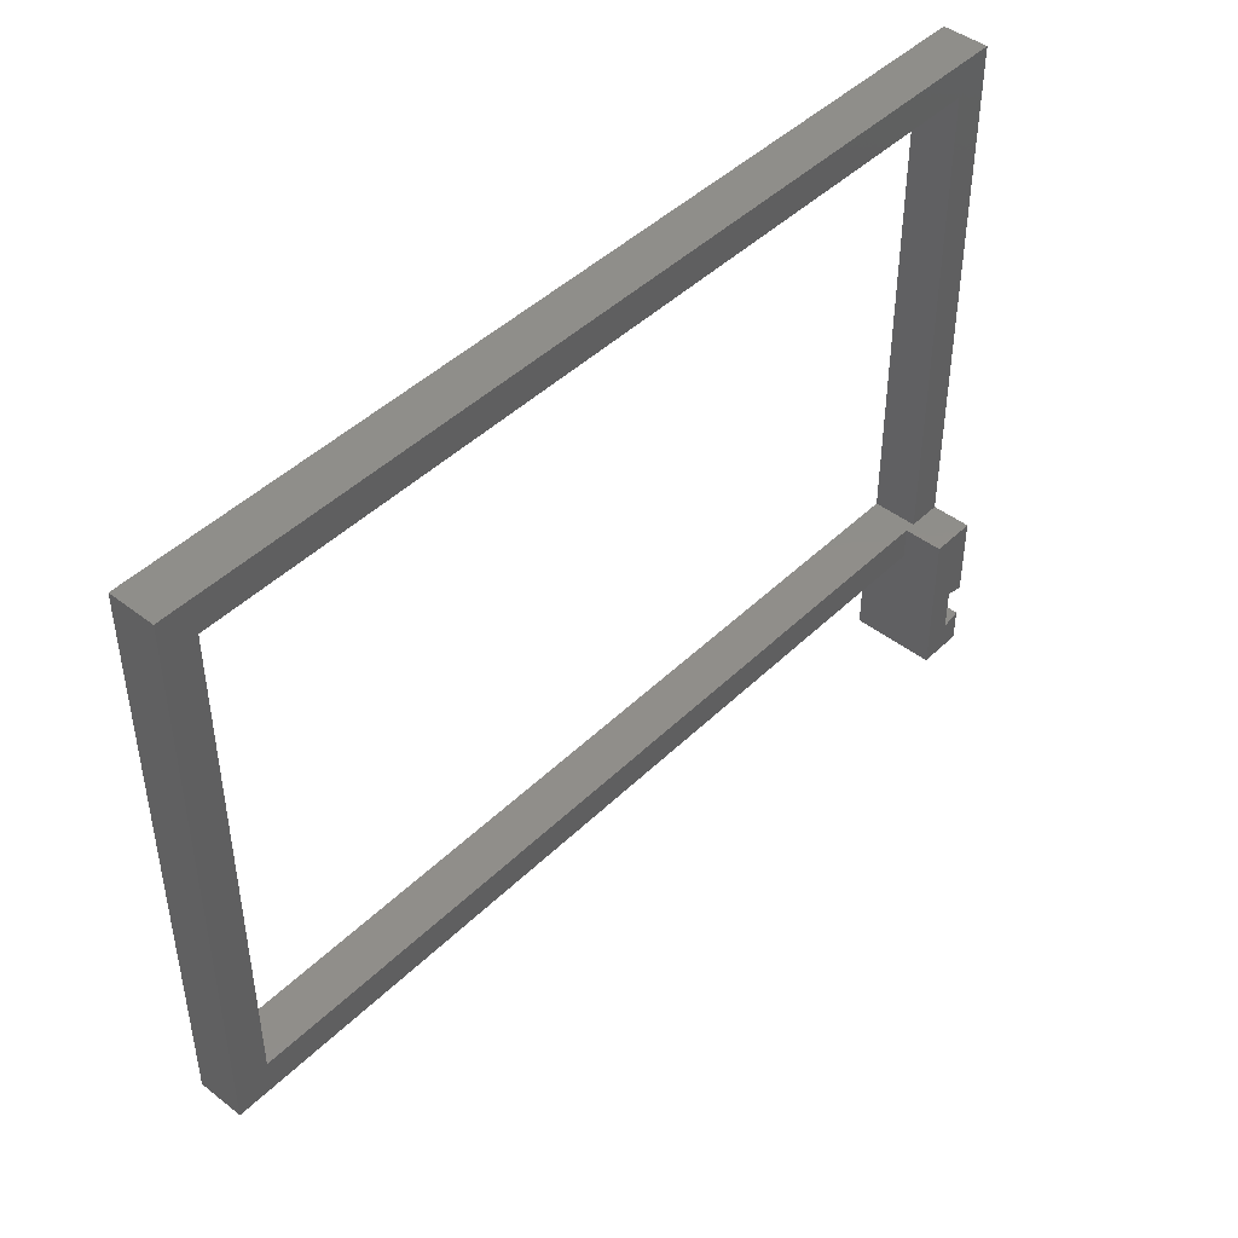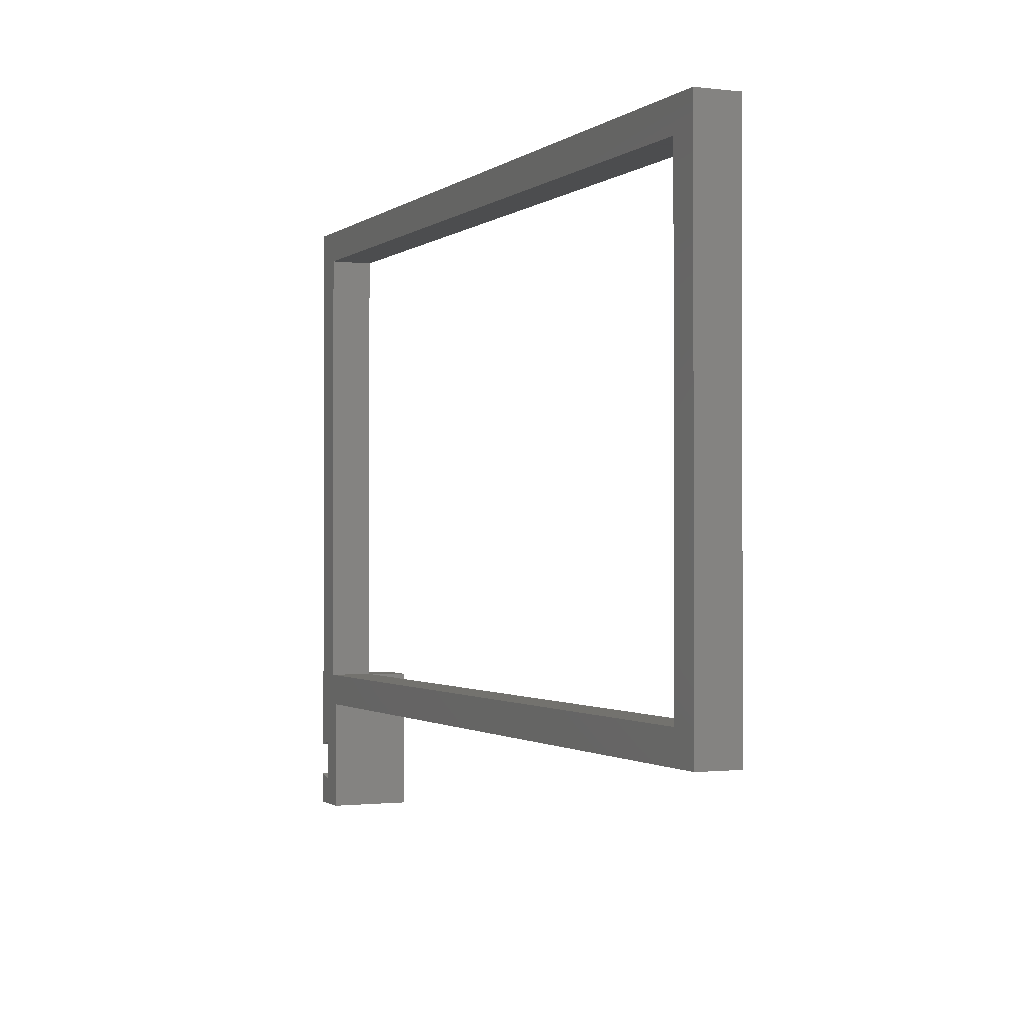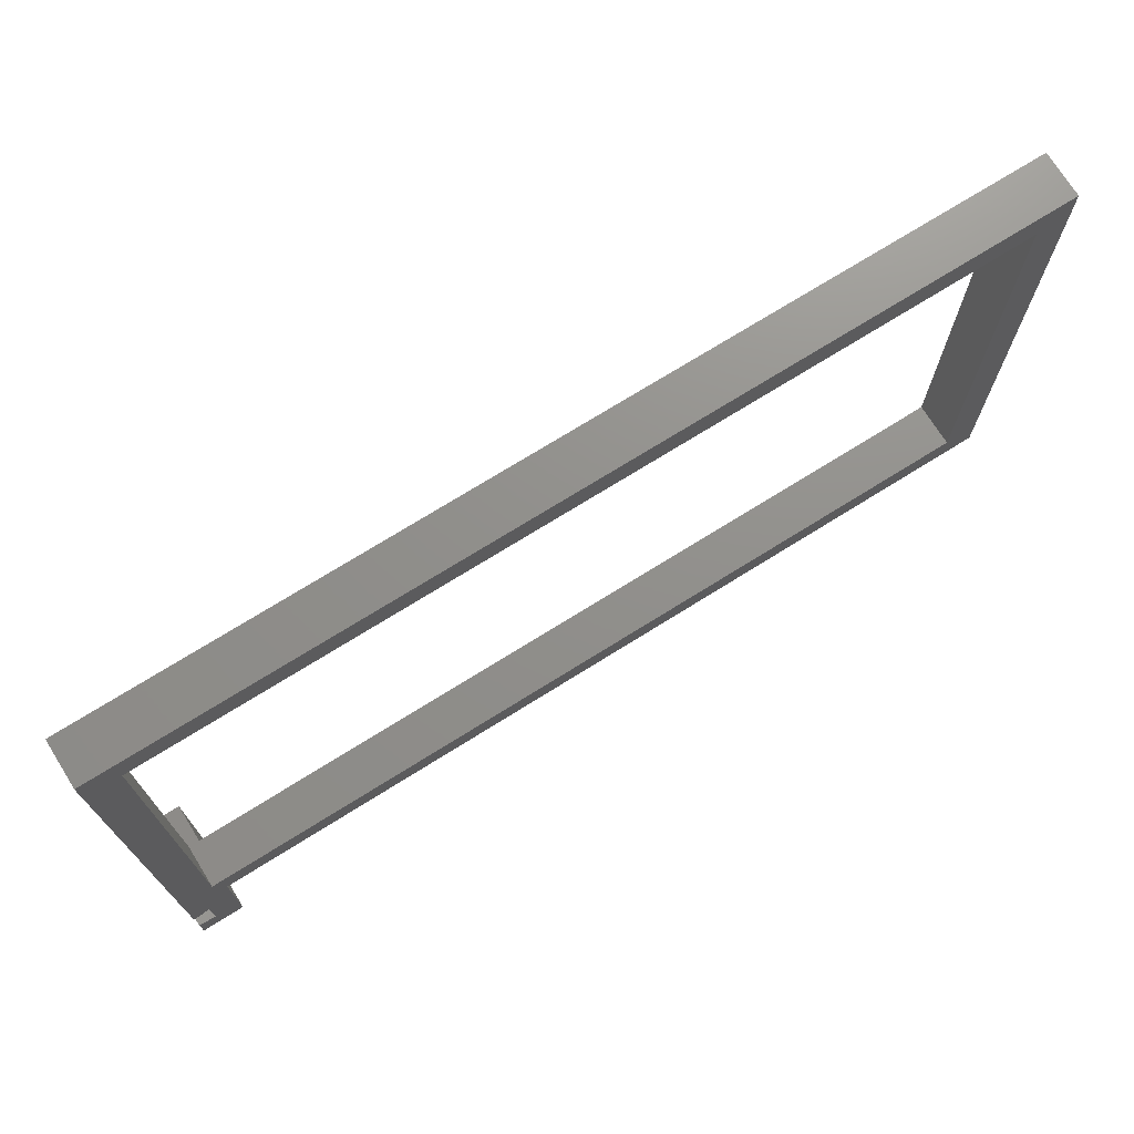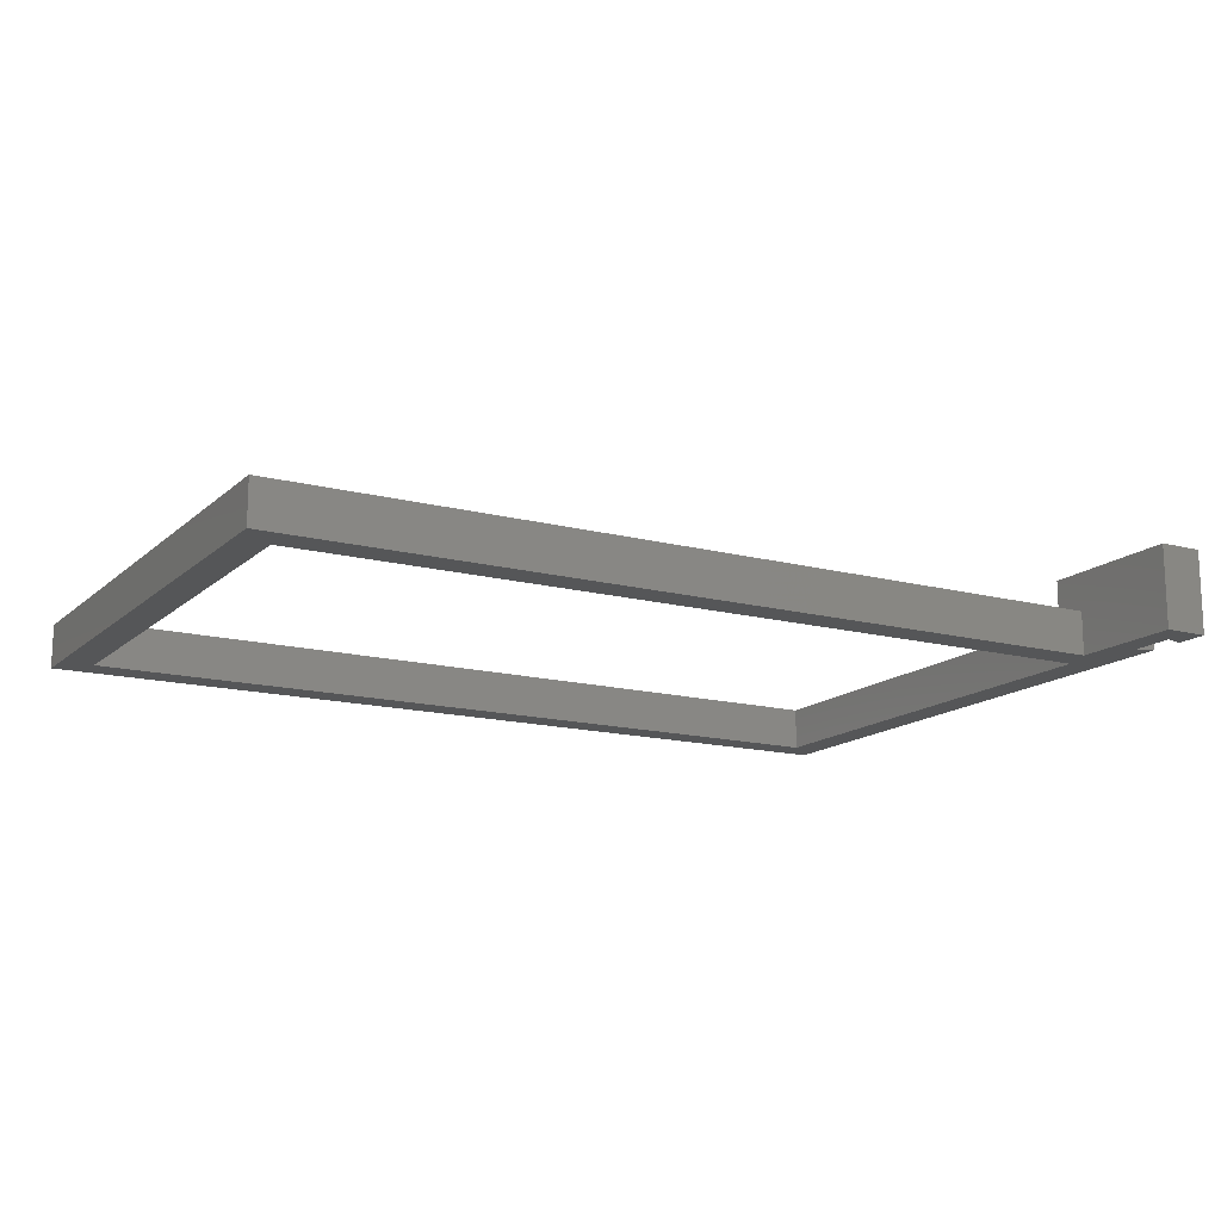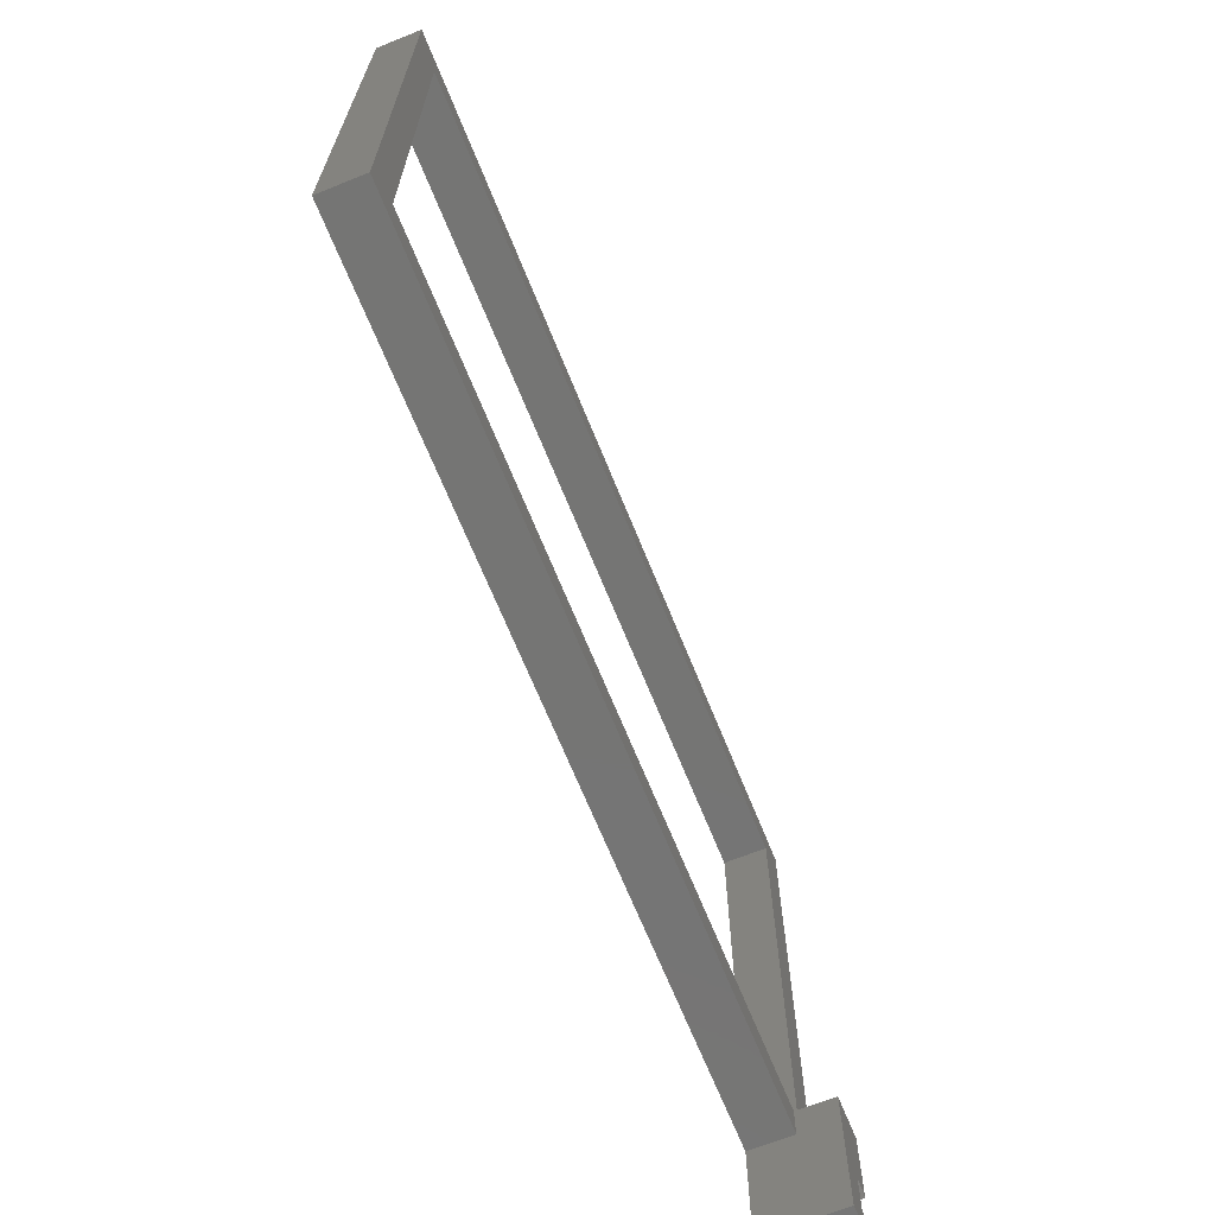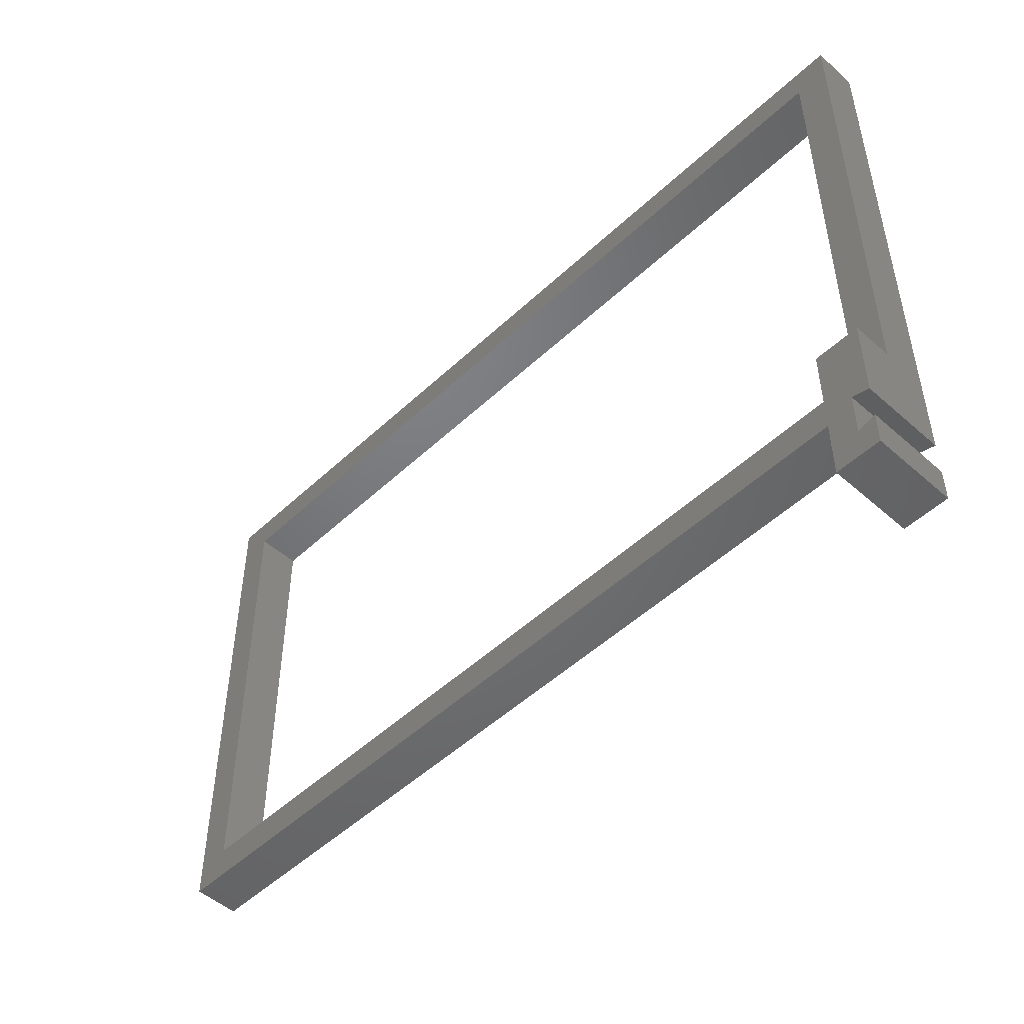
<metadata>
{"format":"stl","ext":"stl","renderer":"f3d","projection":"perspective","resolution":1024,"background":"white","views":[{"elev":44.9,"azim":-48.2,"up":"+Y"},{"elev":-1.1,"azim":-113.9,"up":"+Y"},{"elev":72.6,"azim":148.0,"up":"+Y"},{"elev":-14.9,"azim":-29.5,"up":"+Z"},{"elev":-67.2,"azim":-68.1,"up":"+Y"},{"elev":-49.8,"azim":45.8,"up":"+Y"}]}
</metadata>
<code>
# stl→obj: 33 verts, 66 faces
v -81.15 -49.15 -4
v -81.15 49.15 4
v -81.15 49.15 -4
v -81.15 -49.15 4
v 73.15 -49.15 4
v 73.15 -49.15 -4
v 81.15 -43.15 11
v 81.15 -58.11 11
v 81.15 -43.15 4
v 81.15 49.15 -4
v 81.15 49.15 4
v 81.15 -58.11 -4
v 81.15 -70.15 11
v 81.15 -64.19 -4
v 81.15 -64.19 11
v 81.15 -70.15 -4
v 75.15 43.15 4
v -75.15 43.15 4
v -75.15 -43.15 4
v 75.15 -43.15 4
v 73.15 -43.15 4
v 77.95 -65.15 -4
v 73.15 -70.15 -4
v 77.95 -57.15 -4
v 75.15 -43.15 -4
v 73.15 -43.15 -4
v -75.15 -43.15 -4
v -75.15 43.15 -4
v 75.15 43.15 -4
v 73.15 -43.15 11
v 73.15 -70.15 11
v 77.95 -57.15 11
v 77.95 -65.15 11
f 1 2 3
f 2 1 4
f 1 5 4
f 5 1 6
f 7 8 9
f 9 10 11
f 9 12 10
f 12 9 8
f 13 14 15
f 14 13 16
f 11 17 9
f 11 18 17
f 18 2 19
f 2 18 11
f 9 17 20
f 19 5 21
f 19 4 5
f 4 19 2
f 10 2 11
f 2 10 3
f 16 22 14
f 23 24 22
f 23 22 16
f 24 23 6
f 24 6 25
f 6 26 25
f 6 27 26
f 27 1 28
f 1 27 6
f 25 12 24
f 12 25 10
f 29 10 25
f 28 10 29
f 28 3 10
f 3 28 1
f 19 28 18
f 28 19 27
f 26 19 21
f 19 26 27
f 20 7 9
f 7 20 30
f 20 21 30
f 25 21 20
f 21 25 26
f 25 17 29
f 17 25 20
f 28 17 18
f 17 28 29
f 5 30 21
f 31 5 23
f 5 31 30
f 6 23 5
f 23 13 31
f 13 23 16
f 7 32 8
f 31 32 30
f 30 32 7
f 33 13 15
f 33 31 13
f 32 31 33
f 14 33 15
f 33 14 22
f 24 8 32
f 8 24 12
f 33 24 32
f 24 33 22

</code>
